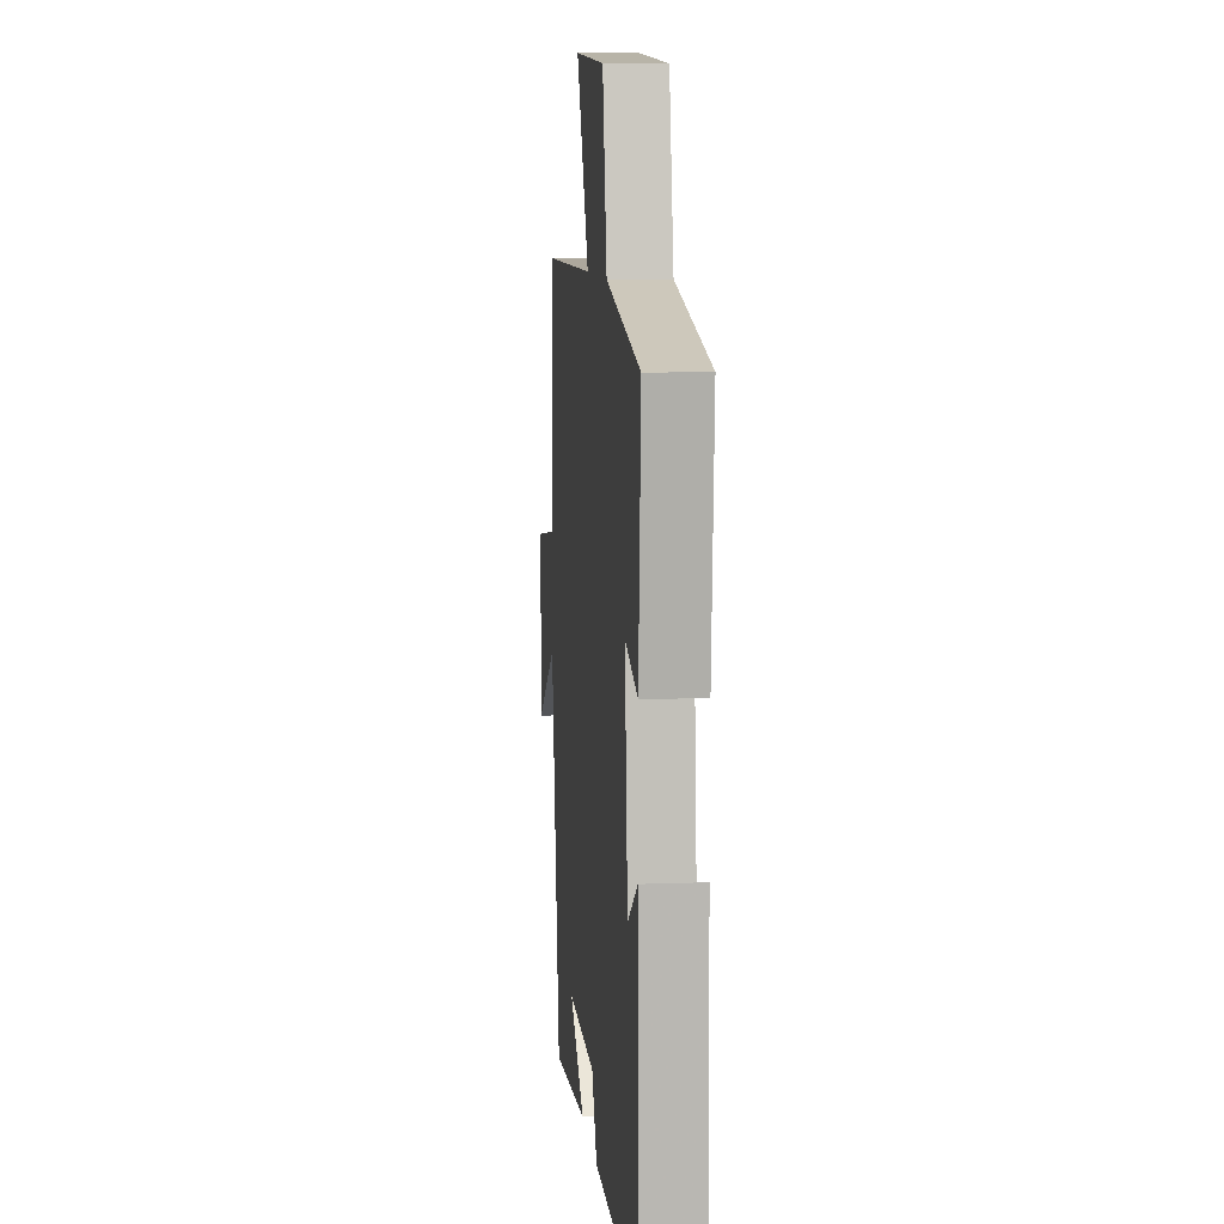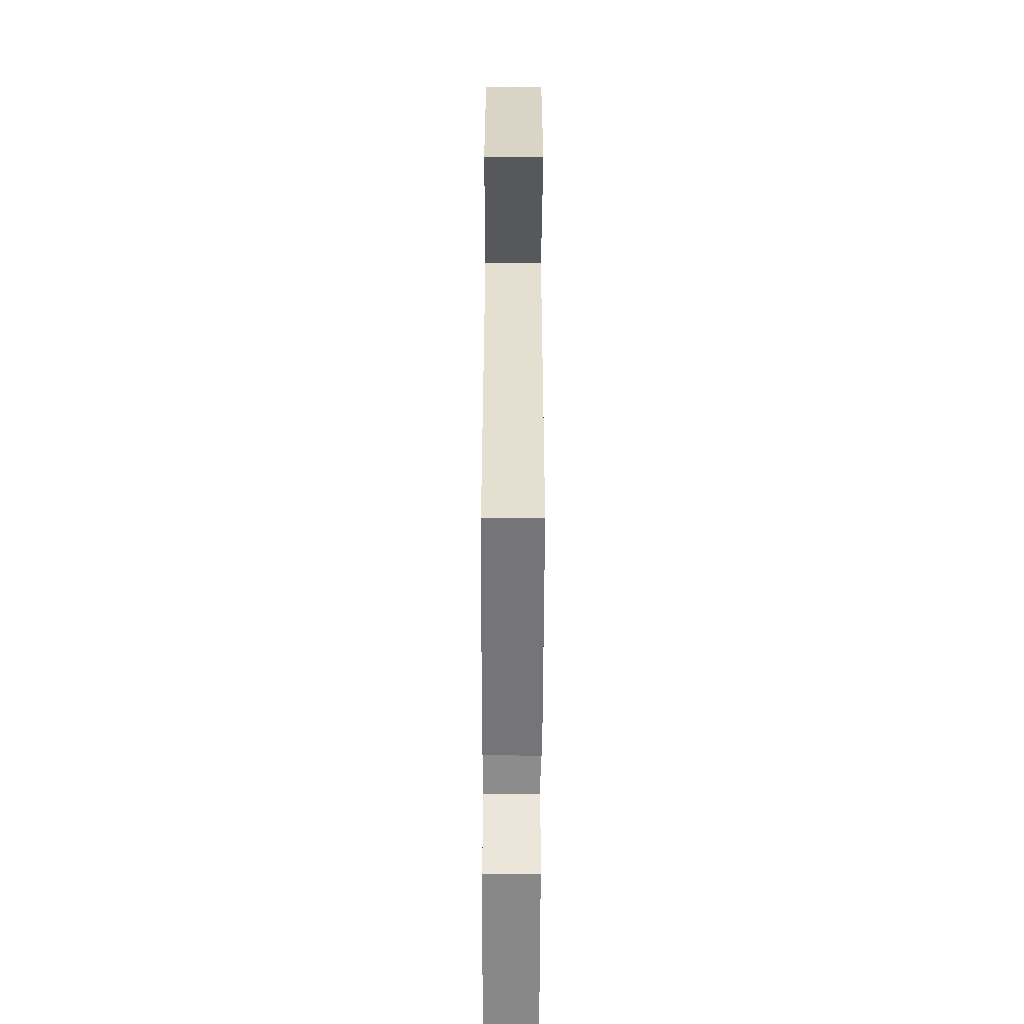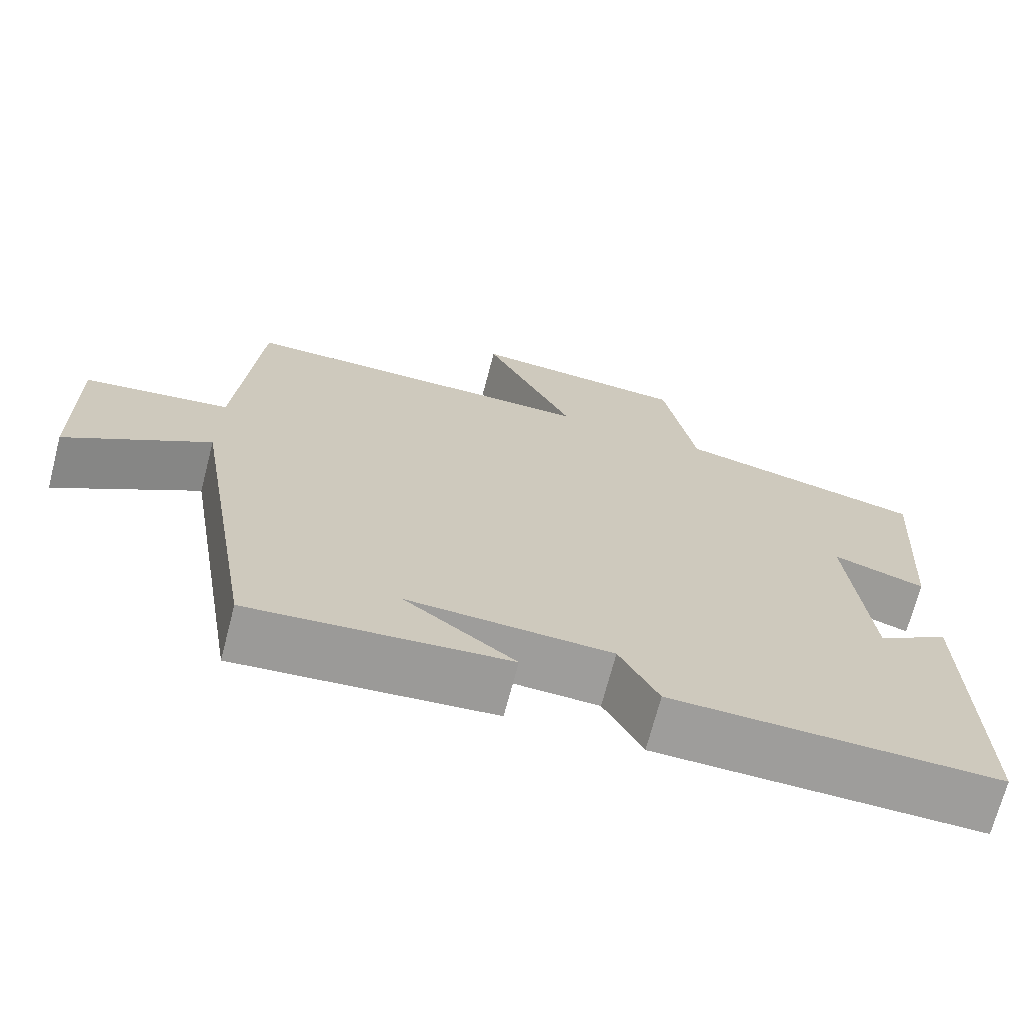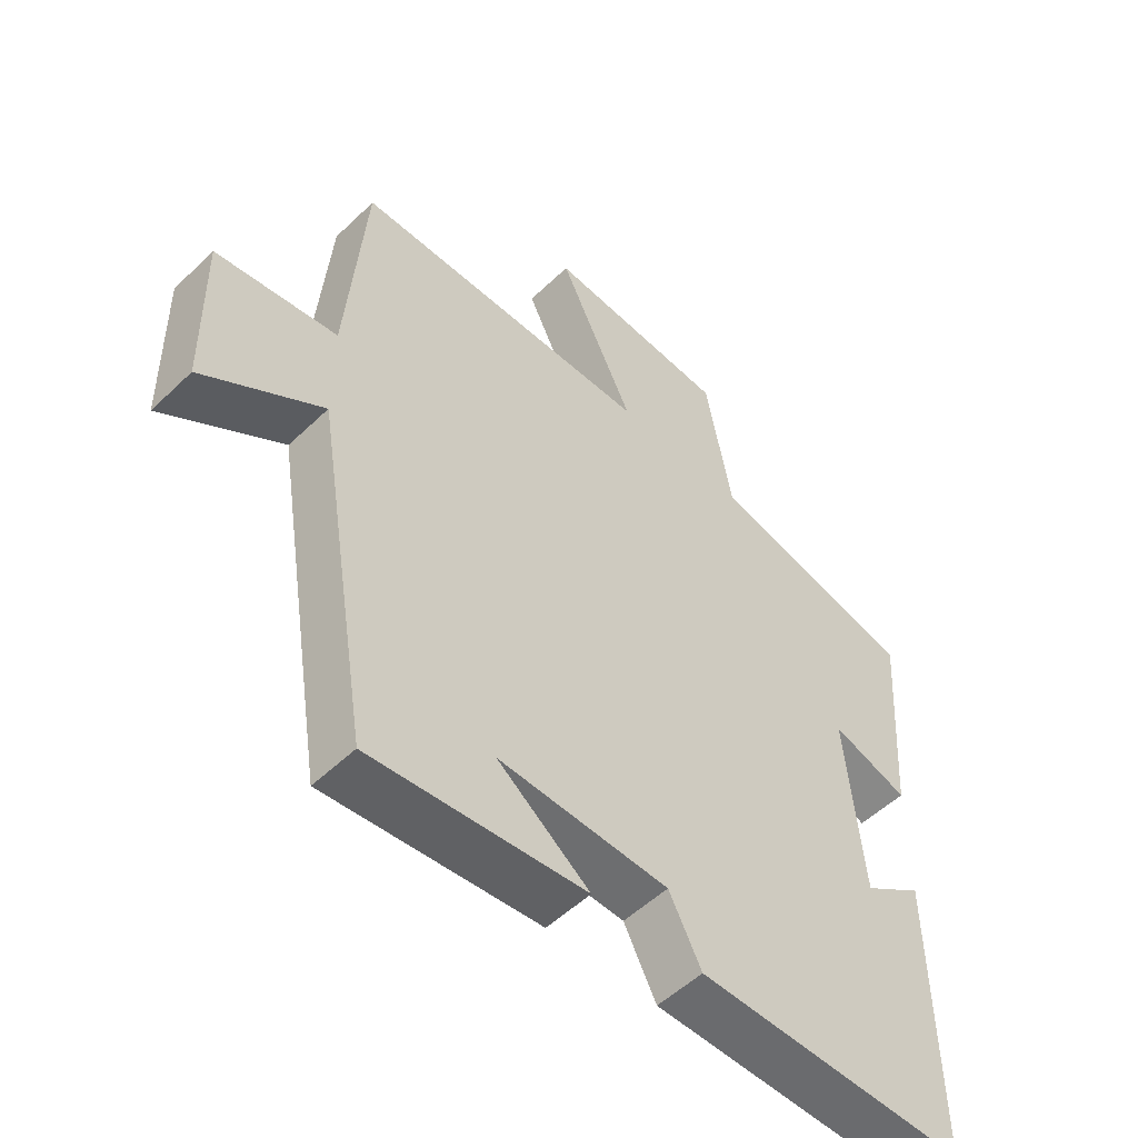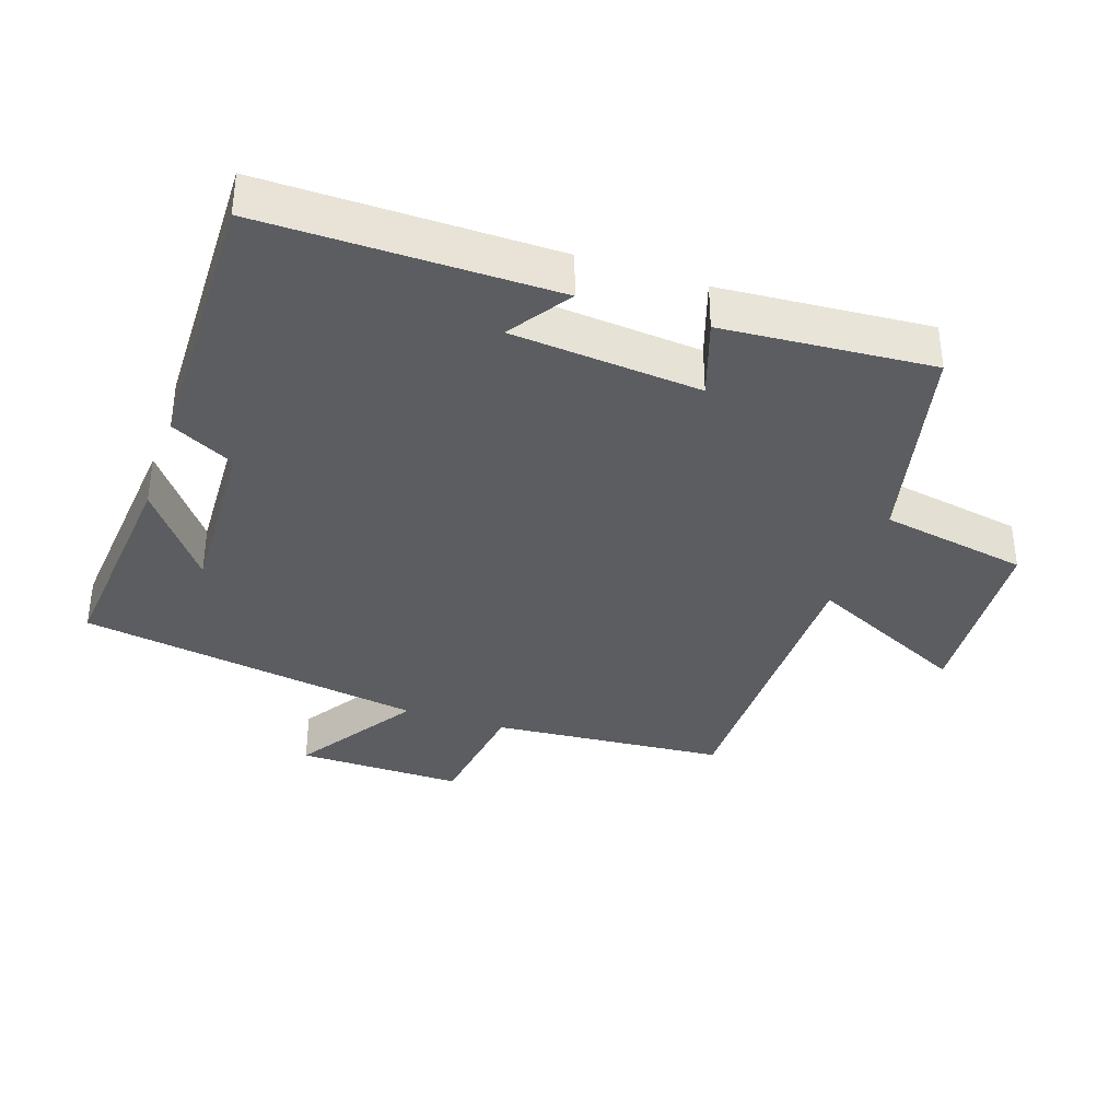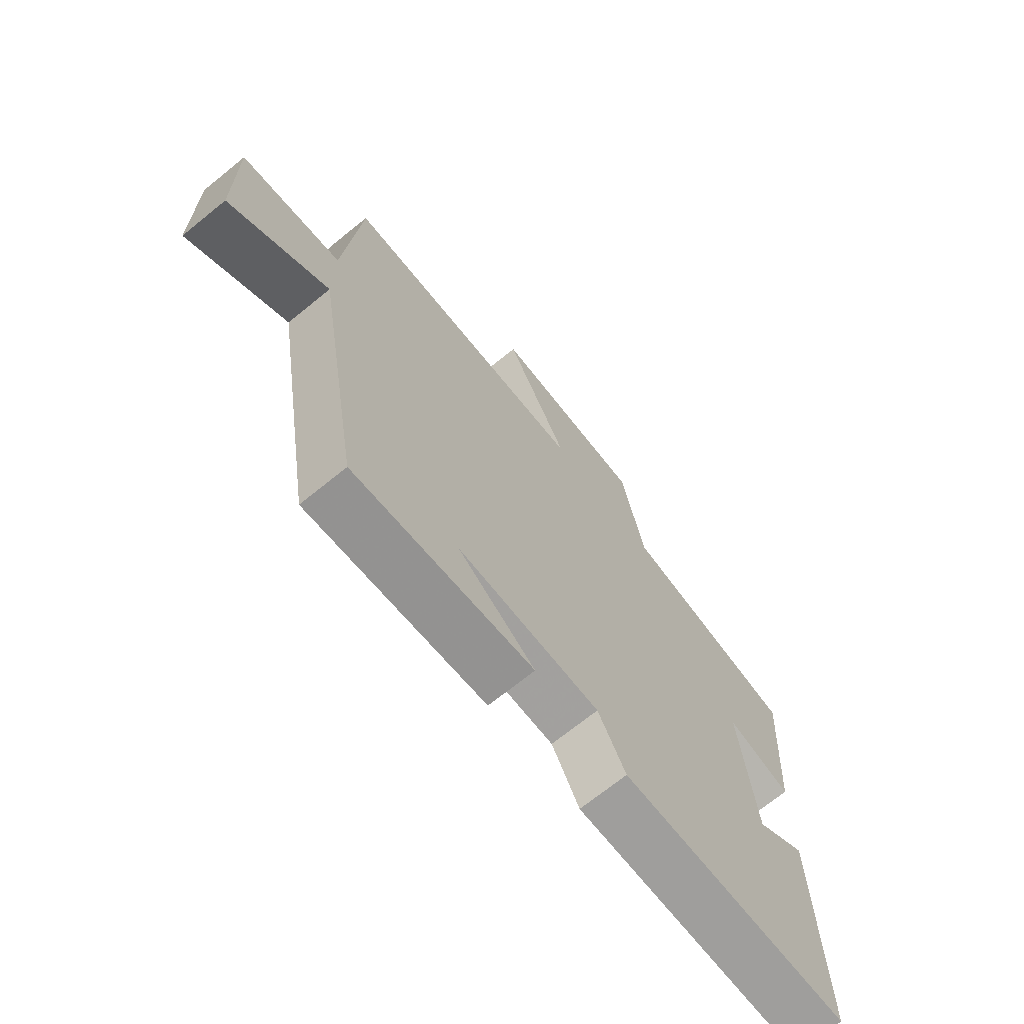
<metadata>
{"format":"obj","ext":"obj","renderer":"f3d","projection":"perspective","resolution":1024,"background":"white","views":[{"elev":8.9,"azim":-95.9,"up":"+Z"},{"elev":-62.0,"azim":89.8,"up":"+Z"},{"elev":-70.3,"azim":165.4,"up":"+Z"},{"elev":-52.9,"azim":135.7,"up":"+Z"},{"elev":-36.0,"azim":-108.5,"up":"+Y"},{"elev":-70.4,"azim":129.0,"up":"+Z"}]}
</metadata>
<code>
v 0.472 0.07 0.498
v 0.5 0.07 0.146
v 0.688 0.07 0.119
v 0.684 0.07 -0.131
v 0.5 0.07 -0.01
v 0.414 0.07 -0.531
v 0.084 0.07 -0.5
v 0.226 0.07 -0.394
v -0.036 0.07 -0.404
v -0.086 0.07 -0.5
v -0.505 0.07 -0.506
v -0.5 0.07 -0.07
v -0.407 0.07 -0.133
v -0.381 0.07 0.151
v -0.5 0.07 0.112
v -0.522 0.07 0.427
v -0.202 0.07 0.5
v -0.161 0.07 0.722
v 0.123 0.07 0.742
v 0.006 0.07 0.5
v 0.472 0 0.498
v 0.5 0 0.146
v 0.688 0 0.119
v 0.684 0 -0.131
v 0.5 0 -0.01
v 0.414 0 -0.531
v 0.084 0 -0.5
v 0.226 0 -0.394
v -0.036 0 -0.404
v -0.086 0 -0.5
v -0.505 0 -0.506
v -0.5 0 -0.07
v -0.407 0 -0.133
v -0.381 0 0.151
v -0.5 0 0.112
v -0.522 0 0.427
v -0.202 0 0.5
v -0.161 0 0.722
v 0.123 0 0.742
v 0.006 0 0.5
f 17 18 19 20
f 17 20 1
f 16 17 1
f 15 16 1
f 14 15 1
f 13 14 1 2
f 11 12 13
f 10 11 13
f 9 10 13
f 8 9 13 2
f 6 7 8
f 5 6 8 2
f 2 3 4 5
f 40 39 38 37
f 21 40 37
f 21 37 36
f 21 36 35
f 21 35 34
f 22 21 34 33
f 33 32 31
f 33 31 30
f 33 30 29
f 22 33 29 28
f 28 27 26
f 22 28 26 25
f 25 24 23 22
f 1 21 22 2
f 2 22 23 3
f 3 23 24 4
f 4 24 25 5
f 5 25 26 6
f 6 26 27 7
f 7 27 28 8
f 8 28 29 9
f 9 29 30 10
f 10 30 31 11
f 11 31 32 12
f 12 32 33 13
f 13 33 34 14
f 14 34 35 15
f 15 35 36 16
f 16 36 37 17
f 17 37 38 18
f 18 38 39 19
f 19 39 40 20
f 20 40 21 1

</code>
